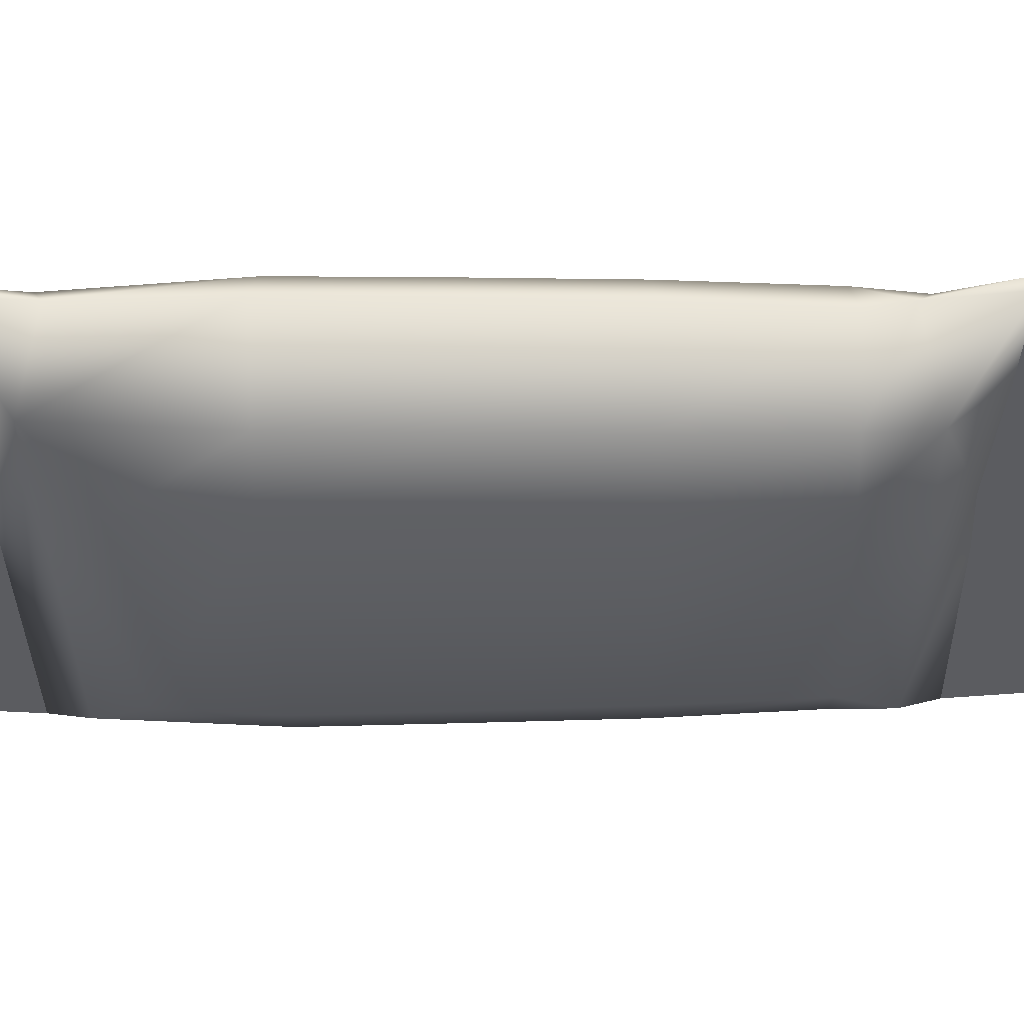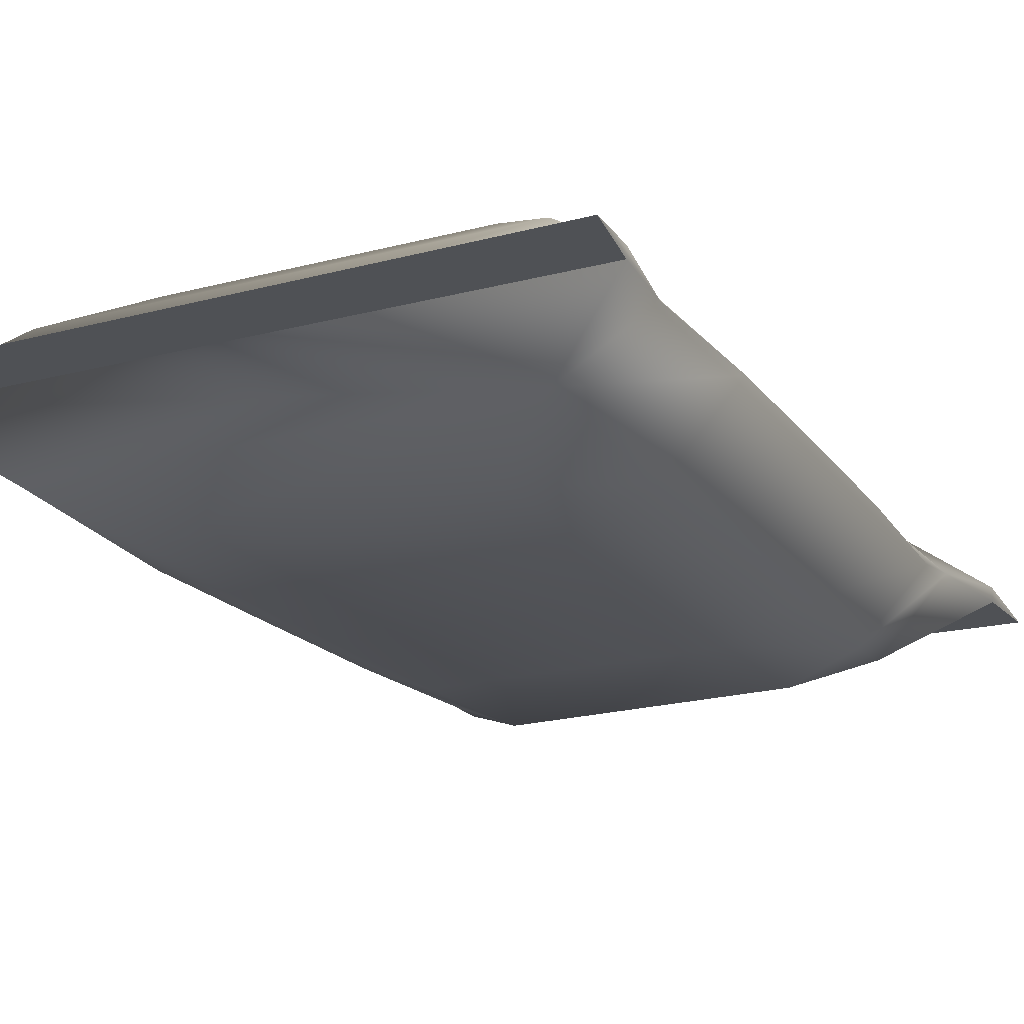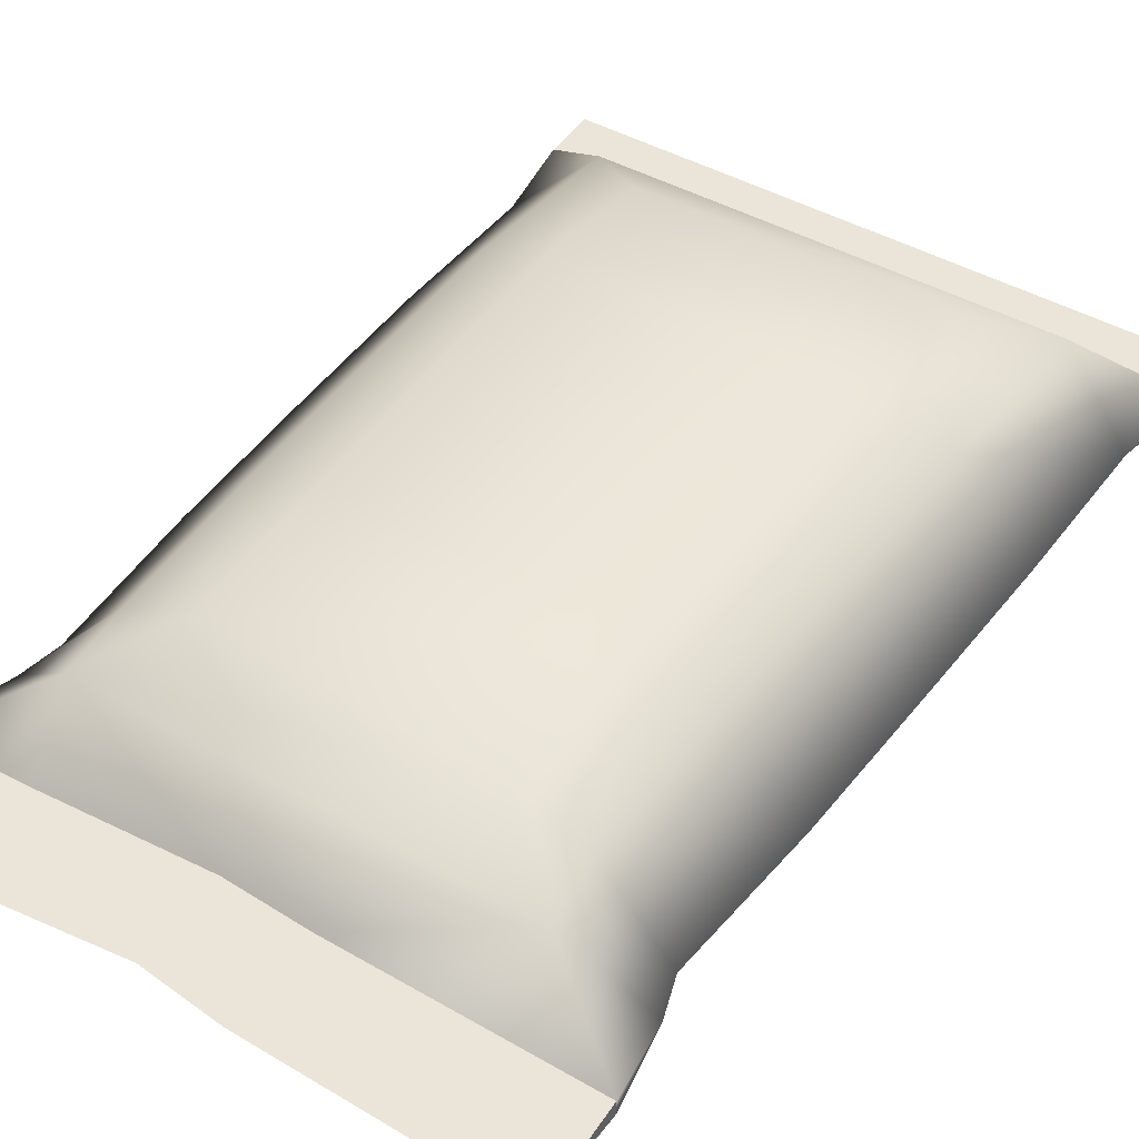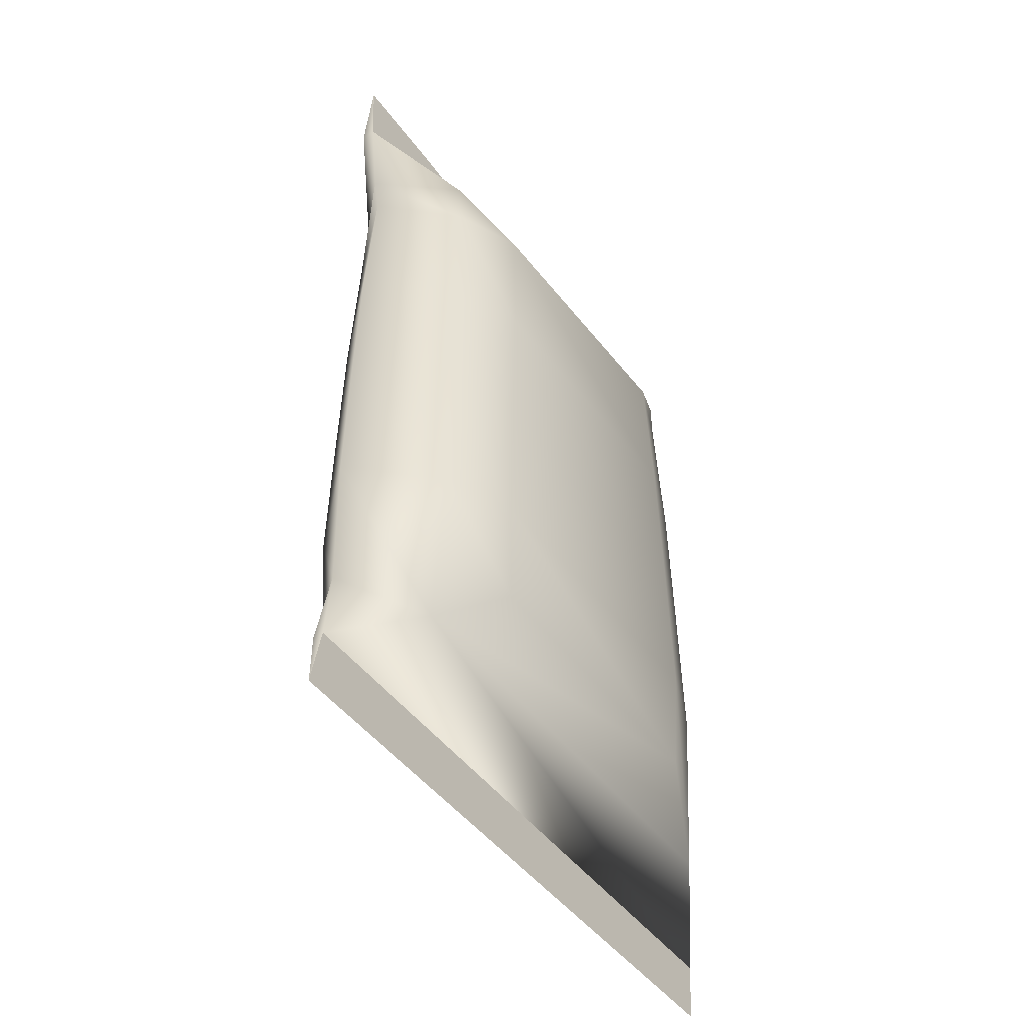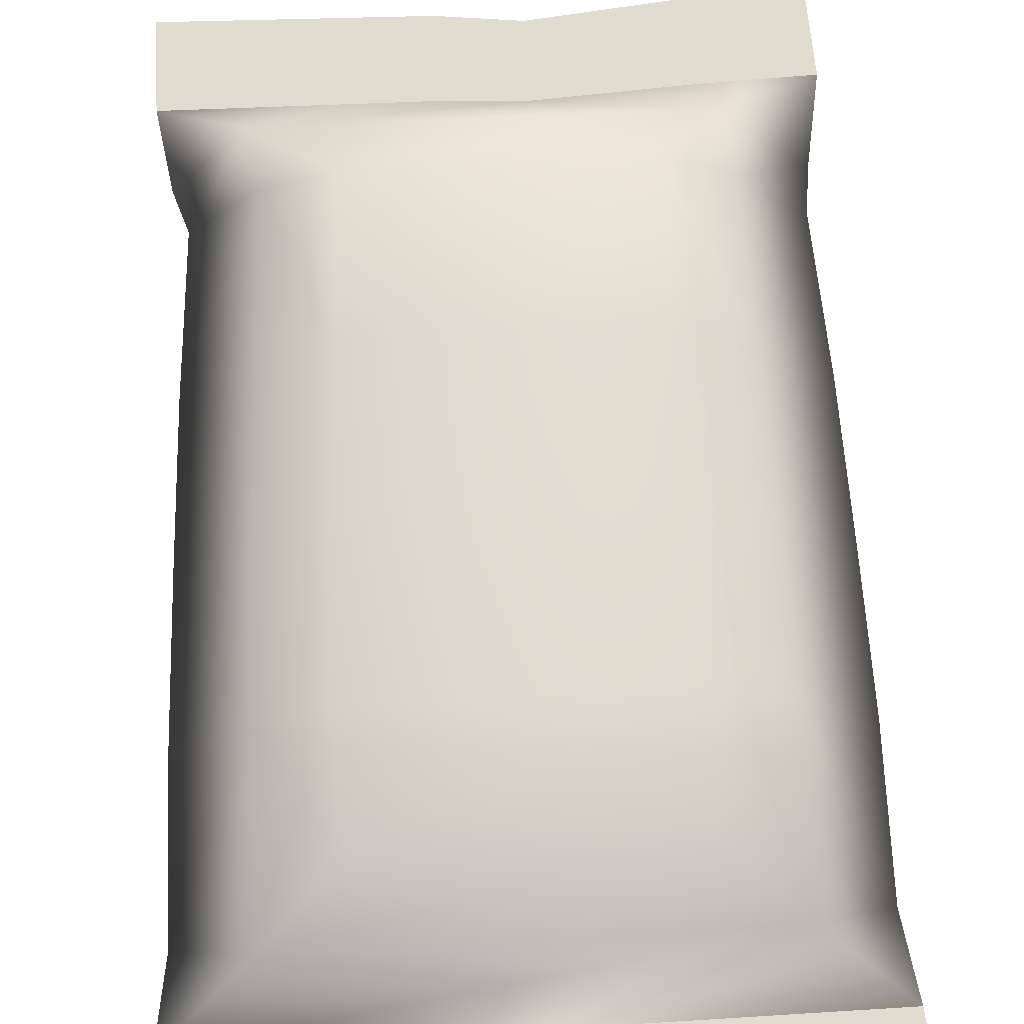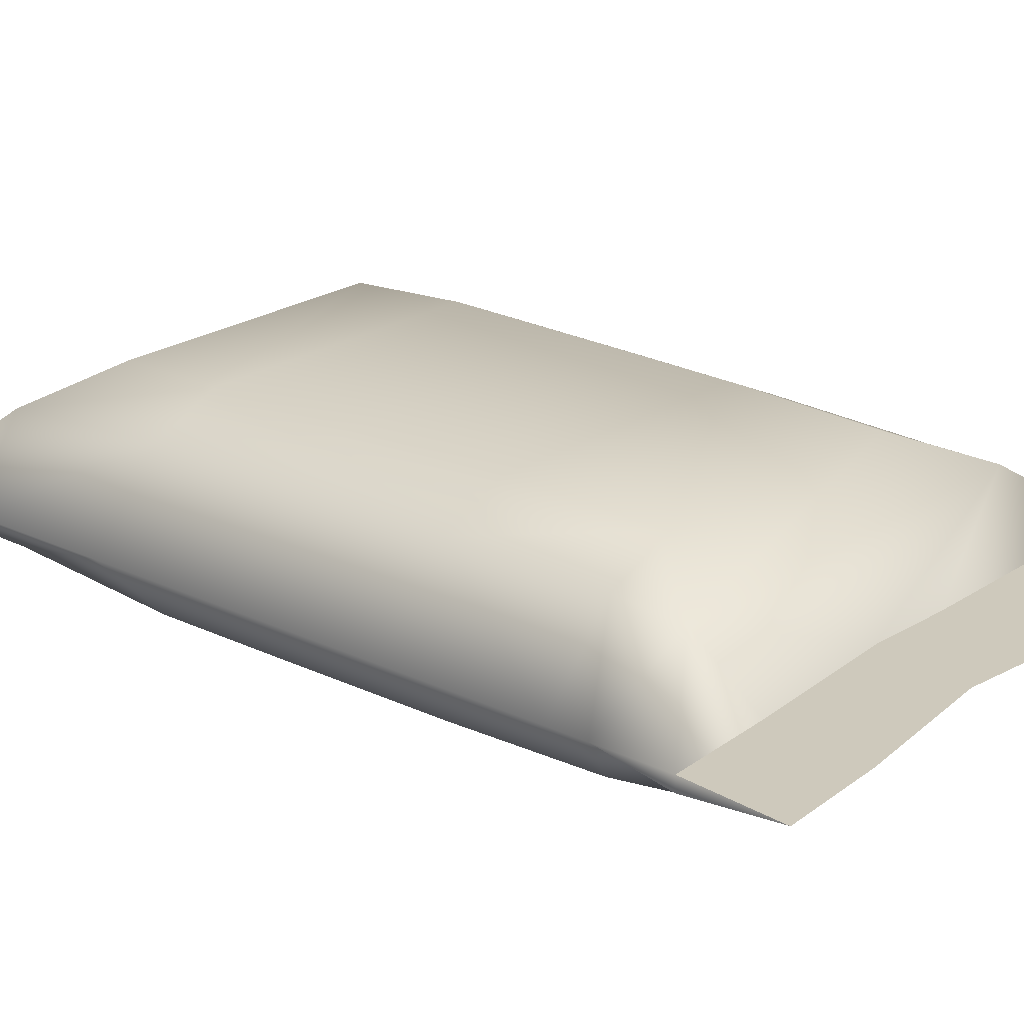
<metadata>
{"format":"obj","ext":"obj","renderer":"f3d","projection":"perspective","resolution":1024,"background":"white","views":[{"elev":-35.2,"azim":-89.2,"up":"+Y"},{"elev":-19.8,"azim":-153.3,"up":"+Y"},{"elev":44.6,"azim":33.4,"up":"+Y"},{"elev":-47.5,"azim":-54.6,"up":"+Z"},{"elev":69.5,"azim":177.0,"up":"+Y"},{"elev":22.4,"azim":-49.2,"up":"+Y"}]}
</metadata>
<code>
o mre_1
v -0.08685 0.0285 -0.1375
v 0.0868 0.0285 -0.138
v 0.08586 0.03 -0.1226
v -0.08509 0.03 -0.1209
v 0.08323 0.032 0.1117
v 0.08346 0.03 0.1384
v 0.0129 0.03 0.1366
v -0.01009 0.03 0.1339
v -0.05216 0.03 0.1384
v -0.08193 0.03 0.1396
v -0.08276 0.032 0.1134
v -0.05299 0.032 0.1123
v -0.008859 0.032 0.1097
v 0.01412 0.032 0.1109
v 0.08586 0.027 -0.1226
v -0.08509 0.027 -0.1209
v 0.08323 0.028 0.1117
v -0.08276 0.028 0.1134
v -0.05299 0.028 0.1123
v -0.008859 0.028 0.1097
v 0.01412 0.028 0.1109
v -0.07848 0.02893 0.08848
v -0.0797 0.02887 0.03277
v -0.08101 0.02906 -0.01082
v -0.08203 0.02906 -0.0544
v -0.0819 0.02832 -0.09799
v 0.07966 0.02942 0.09014
v 0.07584 0.02898 0.07904
v 0.08052 0.0284 -0.01002
v 0.08204 0.02866 -0.05457
v 0.08241 0.0282 -0.09912
v -0.07733 0.02802 0.07642
v 0.0787 0.02795 0.03454
v 0.03821 0.05873 0.07839
v 0.0563 0.05068 0.0787
v 0.05961 0.04895 0.09667
v -0.05661 0.04888 0.09568
v -0.03943 0.05873 0.07757
v -0.05757 0.05056 0.07676
v 0.05657 0.009033 0.07871
v 0.03821 0.001242 0.07839
v 0.05977 0.01096 0.09663
v -0.05691 0.01099 0.09561
v -0.05811 0.0089 0.07675
v -0.03953 0.001242 0.07706
v 0.04114 0.05868 -0.08753
v 0.06196 0.04773 -0.1058
v -0.04068 0.05868 -0.08697
v -0.06134 0.04775 -0.1049
v 0.04114 0.001321 -0.08753
v 0.06246 0.0114 -0.1062
v -0.06181 0.01139 -0.1053
v -0.04068 0.001321 -0.08697
v 0.04124 0.06 -0.01021
v 0.06004 0.05153 -0.01012
v 0.06048 0.008056 -0.01012
v 0.04124 0 -0.01021
v -0.04161 0.06 -0.01062
v -0.06056 0.05161 -0.01072
v -0.06082 0.008147 -0.01072
v -0.04161 0 -0.01062
v 0.05817 0.05148 0.03431
v 0.03943 0.06 0.0341
v 0.03943 -0 0.0341
v 0.05874 0.007993 0.03431
v -0.05921 0.05159 0.033
v -0.04027 0.06 0.03321
v -0.04027 -0 0.03321
v -0.05952 0.008122 0.033
v -0.0616 0.05161 -0.05442
v -0.04266 0.06 -0.05444
v -0.04266 0 -0.05444
v -0.06186 0.008147 -0.05442
v 0.0616 0.05156 -0.05455
v 0.04275 0.06 -0.05453
v 0.04275 0 -0.05453
v 0.06197 0.008093 -0.05455
f 2 1 4 3
f 2 15 16 1
f 31 30 77 51
f 10 11 18
f 5 6 17
f 2 3 15
f 4 1 16
f 22 32 44 43
f 64 41 45 68
f 36 27 28 35
f 70 49 26 25
f 3 47 31
f 75 71 58 54
f 29 33 65 56
f 33 28 40 65
f 76 57 61 72
f 51 15 31
f 11 37 22
f 46 48 71 75
f 28 27 42 40
f 18 11 22
f 59 70 25 24
f 4 16 26
f 55 29 30 74
f 62 33 29 55
f 63 67 38 34
f 36 5 27
f 15 3 31
f 5 17 27
f 25 26 52 73
f 20 43 42 21
f 32 23 69 44
f 17 42 27
f 15 51 52 16
f 54 58 67 63
f 49 4 26
f 66 23 32 39
f 43 18 22
f 52 26 16
f 30 29 56 77
f 57 64 68 61
f 24 25 73 60
f 3 4 49 47
f 66 59 24 23
f 23 24 60 69
f 74 30 31 47
f 39 32 22 37
f 50 76 72 53
f 63 34 35 62
f 34 36 35
f 38 39 37
f 41 64 65 40
f 41 40 42
f 45 43 44
f 71 48 49 70
f 53 72 73 52
f 75 54 55 74
f 57 76 77 56
f 67 58 59 66
f 61 68 69 60
f 54 63 62 55
f 64 57 56 65
f 38 67 66 39
f 68 45 44 69
f 58 71 70 59
f 72 61 60 73
f 46 75 74 47
f 76 50 51 77
f 37 36 34 38
f 42 43 45 41
f 48 46 47 49
f 50 53 52 51
f 35 28 33 62
f 11 12 37
f 42 17 21
f 12 13 37
f 19 9 10 18
f 12 9 8 13
f 7 8 20 21
f 14 13 8 7
f 19 18 43
f 6 5 14 7
f 6 7 21 17
f 11 10 9 12
f 5 36 14
f 20 19 43
f 8 9 19 20
f 36 37 13 14

</code>
